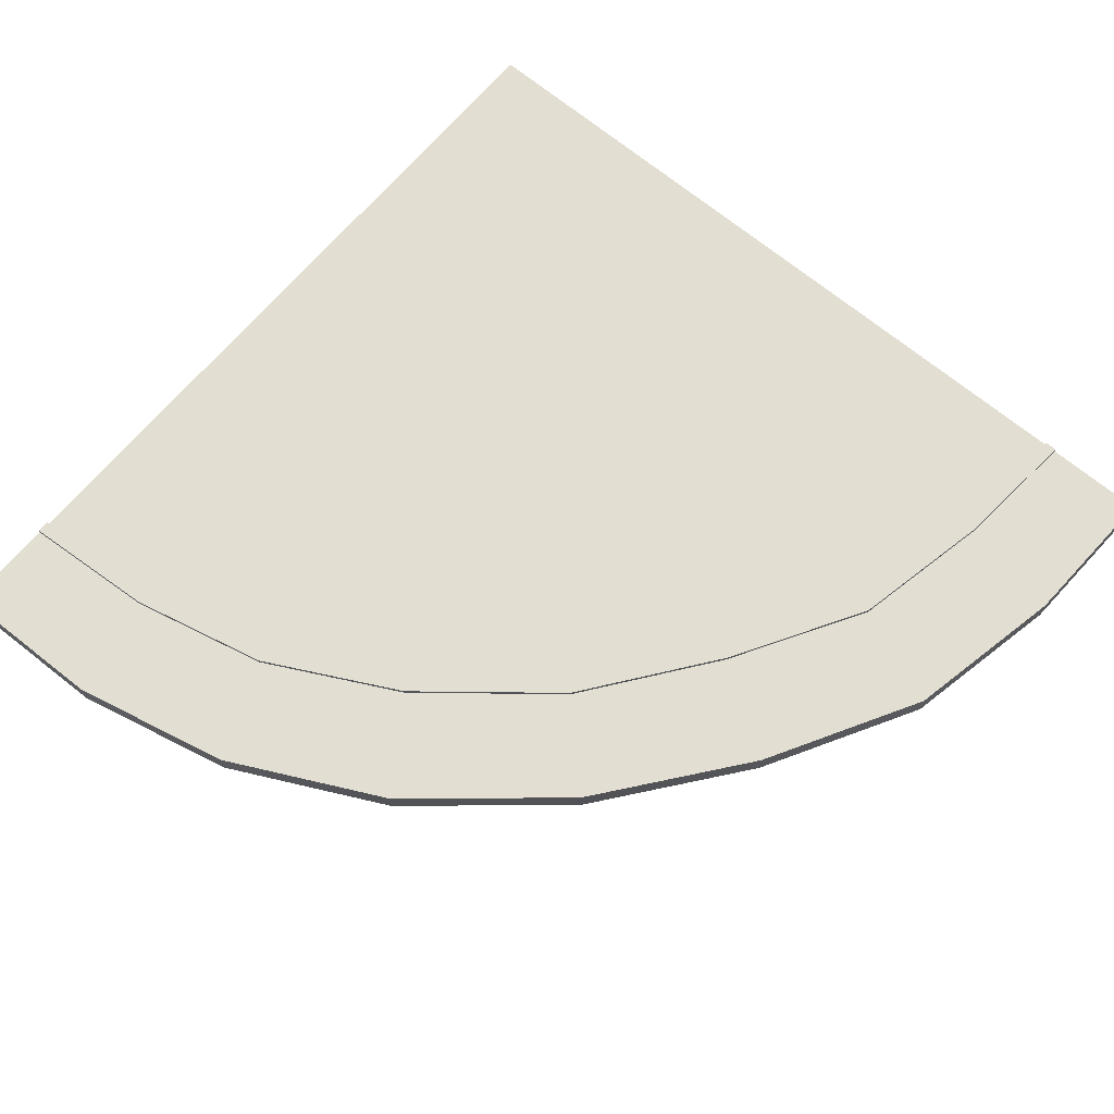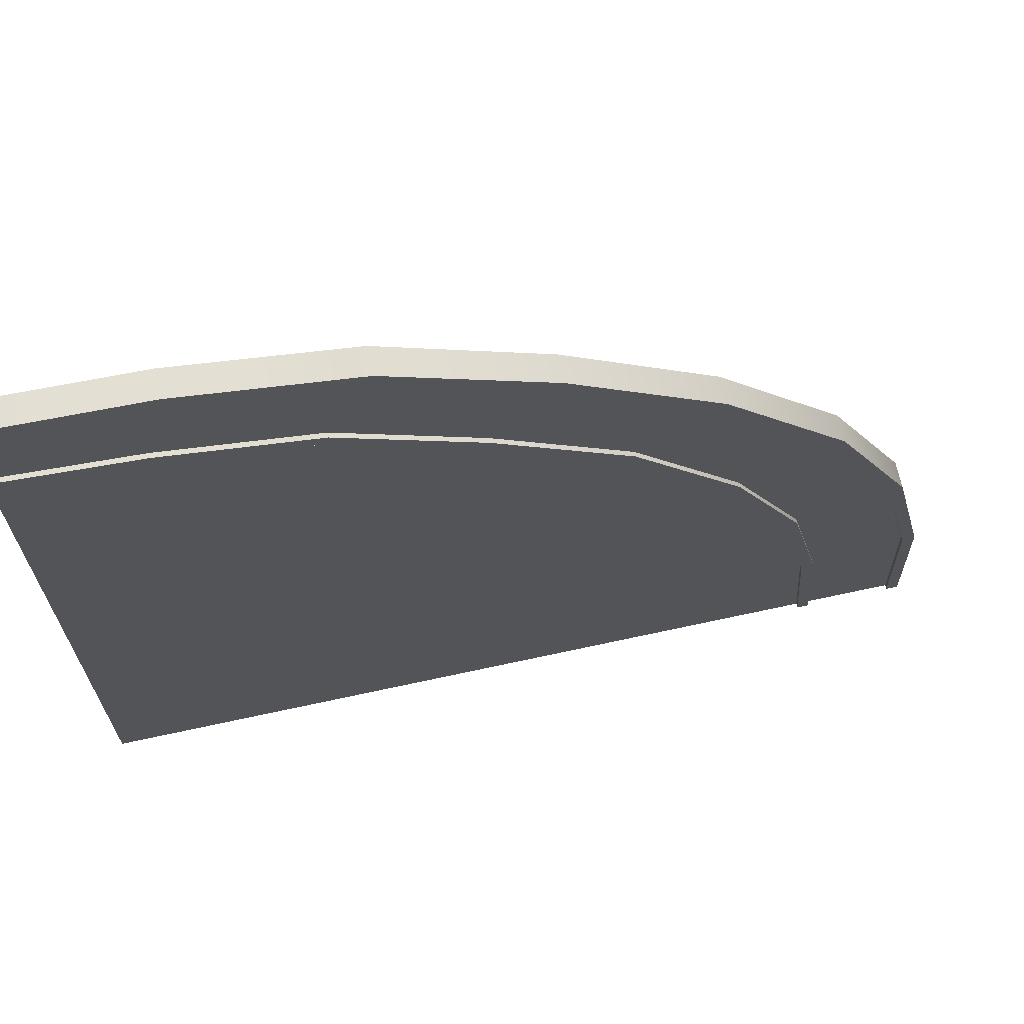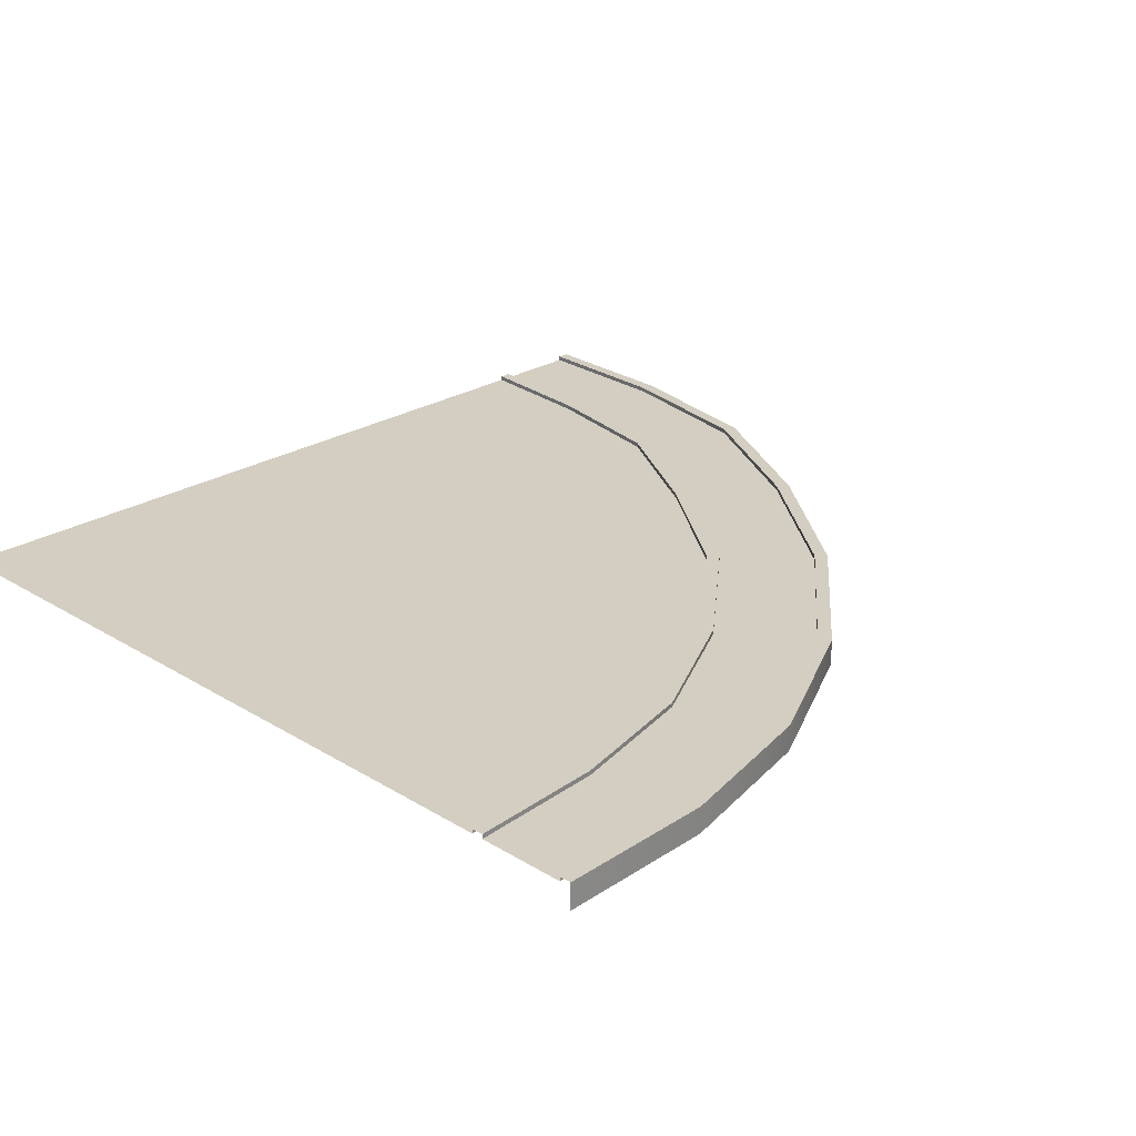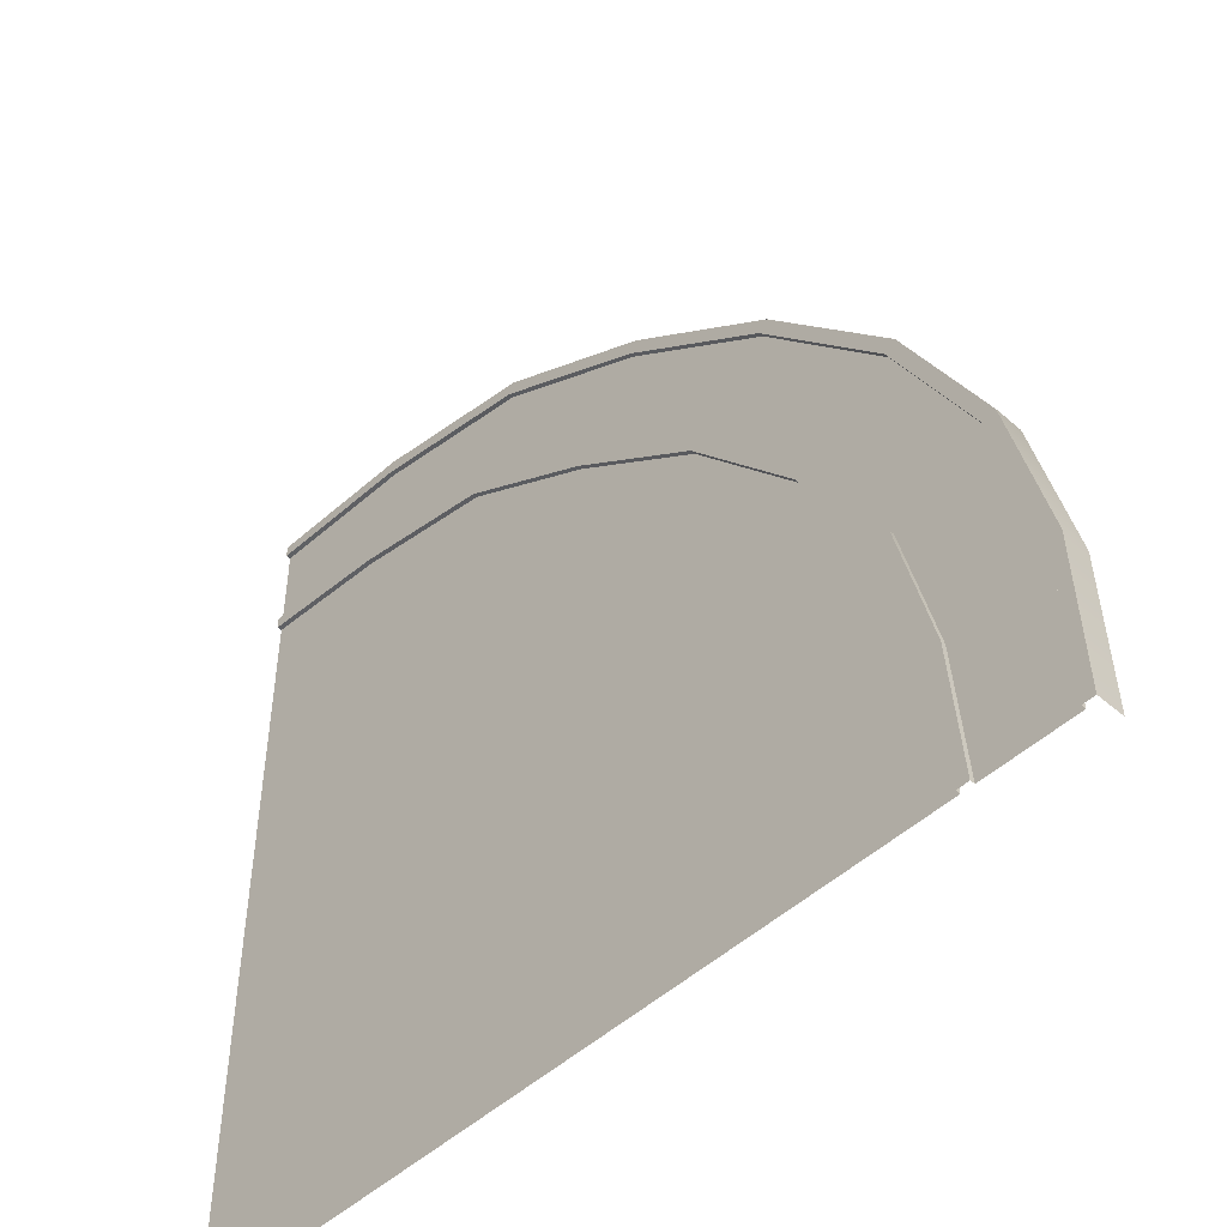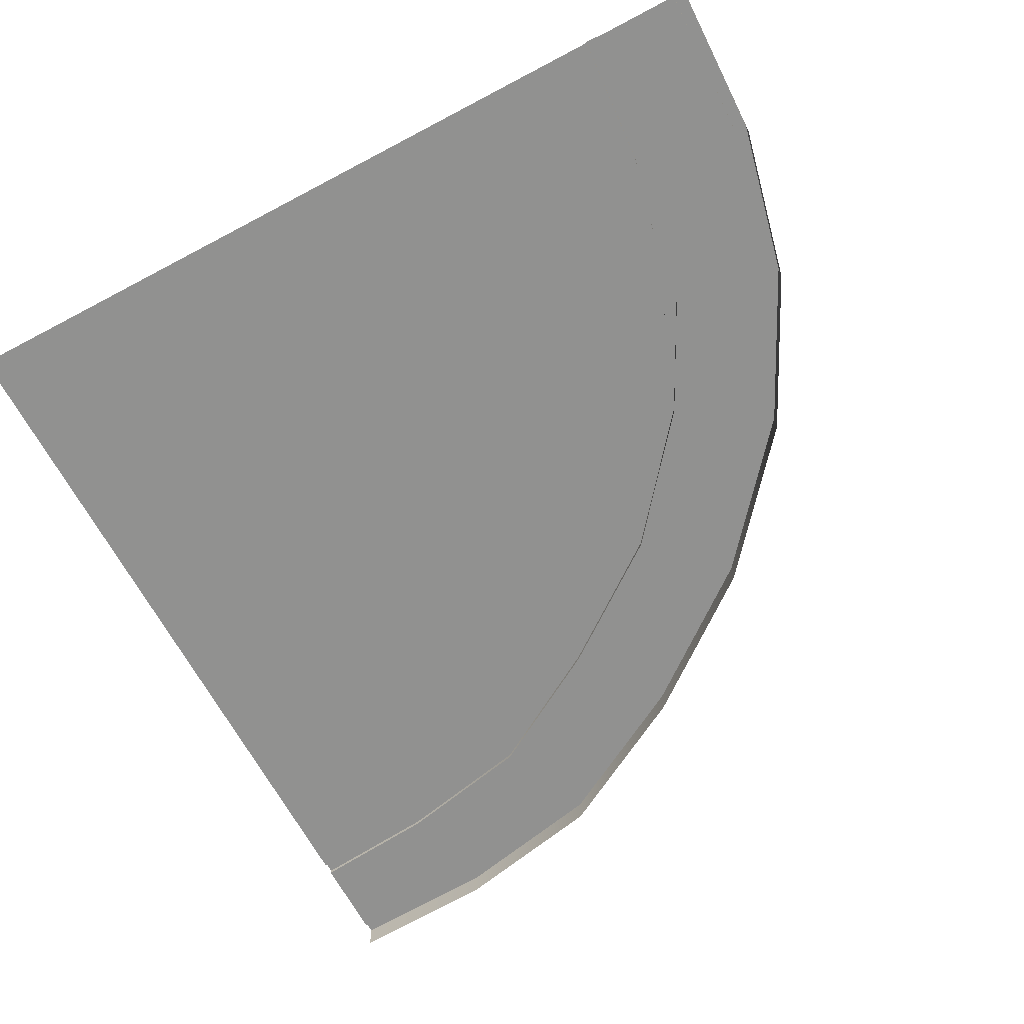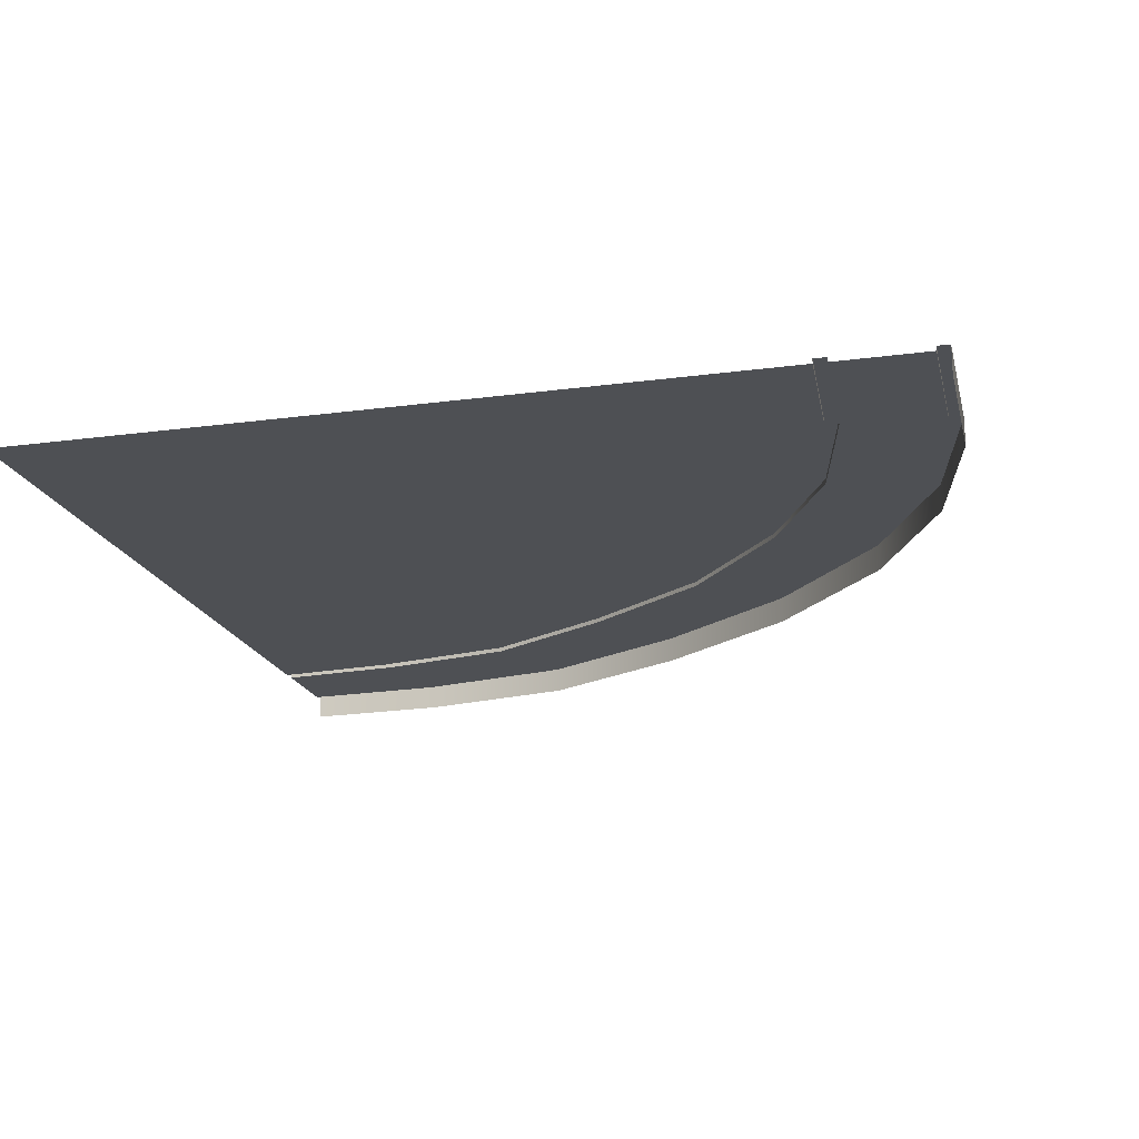
<metadata>
{"format":"obj","ext":"obj","renderer":"f3d","projection":"perspective","resolution":1024,"background":"white","views":[{"elev":67.6,"azim":130.0,"up":"+Z"},{"elev":68.8,"azim":-12.3,"up":"+Y"},{"elev":25.1,"azim":44.8,"up":"+Z"},{"elev":-48.3,"azim":45.9,"up":"+Y"},{"elev":-66.0,"azim":28.1,"up":"+Z"},{"elev":-18.9,"azim":14.5,"up":"+Z"}]}
</metadata>
<code>
g Parking_Corner_B
v 6.366 -8.634 0.4385
v 8.634 -8.634 0.529
v 8.393 -8.634 0.529
v 6.607 -8.634 0.529
v -8.634 6.366 0.4385
v 8.634 -8.634 1.526e-07
v -8.634 6.366 0.529
v 6.366 -8.634 0.529
v -8.634 8.393 0.4385
v 6.607 -8.634 0.4385
v 8.393 -8.634 0.4385
v -8.634 8.393 0.529
v -8.634 6.607 0.529
v -8.634 8.634 -1.526e-07
v -8.634 8.634 0.529
v -8.634 6.607 0.4385
v 2.015 2.015 0.4385
v 3.771 3.771 0
v 2.015 2.015 0.529
v 3.771 3.771 0.529
v 3.584 3.584 0.529
v 2.202 2.202 0.529
v 3.584 3.584 0.4385
v 2.202 2.202 0.4385
v -3.236 5.523 0.4385
v 7.818 -2.285 1.242e-07
v -3.236 5.523 0.529
v 7.818 -2.285 0.529
v -2.386 7.574 0.529
v 5.767 -3.135 0.529
v 7.574 -2.386 0.4385
v -3.135 5.767 0.4385
v 5.523 -3.236 0.4385
v -2.285 7.818 -8.281e-08
v 5.523 -3.236 0.529
v -2.285 7.818 0.529
v 7.574 -2.386 0.529
v -3.135 5.767 0.529
v -2.386 7.574 0.4385
v 5.767 -3.135 0.4385
v -8.634 -8.634 0.4385
v -6.072 6.118 0.4385
v 8.549 -5.473 1.144e-07
v -6.072 6.118 0.529
v 8.549 -5.473 0.529
v -5.628 8.249 0.529
v 6.417 -5.917 0.529
v 8.295 -5.526 0.4385
v -6.019 6.372 0.4385
v 4.125 -0.5678 0.4385
v 0.8277 6.061 -4.141e-08
v 4.125 -0.5678 0.529
v 0.8277 6.061 0.529
v 6.017 0.6964 0.529
v -0.4365 4.169 0.529
v 0.6771 5.835 0.4385
v 4.351 -0.4173 0.4385
v -0.5871 3.943 0.4385
v 6.243 0.8469 7.629e-08
v -0.5871 3.943 0.529
v 6.243 0.8469 0.529
v 0.6771 5.835 0.529
v 4.351 -0.4173 0.529
v 6.017 0.6964 0.4385
v -0.4365 4.169 0.4385
v 6.164 -5.97 0.4385
v -5.575 8.503 -7.629e-08
v 6.164 -5.97 0.529
v -5.575 8.503 0.529
v 8.295 -5.526 0.529
v -6.019 6.372 0.529
v -5.628 8.249 0.4385
v 6.417 -5.917 0.4385
v 8.634 -8.634 0.529
v 8.549 -5.473 0.529
v -8.634 6.366 0.529
v -6.072 6.118 0.529
v 6.417 -5.917 0.4385
v 6.607 -8.634 0.4385
v 0.8277 6.061 0.529
v 3.771 3.771 0.529
v 2.015 2.015 0.529
v 4.125 -0.5678 0.529
v -0.4365 4.169 0.4385
v 2.202 2.202 0.529
v 2.202 2.202 0.4385
v 3.584 3.584 0.529
v 3.584 3.584 0.4385
v 6.243 0.8469 0.529
v 6.017 0.6964 0.529
v 7.818 -2.285 0.529
v -3.236 5.523 0.529
v -0.4365 4.169 0.529
v -0.5871 3.943 0.529
v 6.017 0.6964 0.4385
v 4.351 -0.4173 0.4385
v 4.351 -0.4173 0.529
v 5.767 -3.135 0.4385
v 0.6771 5.835 0.4385
v 0.6771 5.835 0.529
v -5.575 8.503 0.529
v -2.386 7.574 0.529
v -5.628 8.249 0.529
v -2.285 7.818 0.529
v 5.523 -3.236 0.529
v 6.417 -5.917 0.529
v 6.164 -5.97 0.529
v 5.767 -3.135 0.529
v -5.628 8.249 0.4385
v -2.386 7.574 0.4385
v -6.019 6.372 0.4385
v -3.135 5.767 0.529
v -6.019 6.372 0.529
v -3.135 5.767 0.4385
v 8.295 -5.526 0.4385
v 7.574 -2.386 0.529
v 8.295 -5.526 0.529
v 7.574 -2.386 0.4385
v -3.236 5.523 0.4385
v -6.072 6.118 0.4385
v 6.164 -5.97 0.4385
v 5.523 -3.236 0.4385
v 4.125 -0.5678 0.4385
v 2.015 2.015 0.4385
v -0.5871 3.943 0.4385
v 2.202 2.202 0.4385
v 3.584 3.584 0.4385
v 6.366 -8.634 0.4385
v -8.634 8.634 0.529
v -8.634 8.393 0.529
v 6.366 -8.634 0.529
v 6.607 -8.634 0.529
v -8.634 8.393 0.4385
v -8.634 6.607 0.4385
v -8.634 6.607 0.529
v 8.393 -8.634 0.4385
v 8.393 -8.634 0.529
v -8.634 6.366 0.4385
v -3.236 5.523 0.4385
v -6.072 6.118 0.529
v -3.236 5.523 0.529
v -6.072 6.118 0.4385
v 5.523 -3.236 0.4385
v 4.125 -0.5678 0.529
v 5.523 -3.236 0.529
v 4.125 -0.5678 0.4385
v 2.015 2.015 0.4385
v -0.5871 3.943 0.529
v 2.015 2.015 0.529
v -0.5871 3.943 0.4385
v 6.164 -5.97 0.529
v 6.164 -5.97 0.4385
g Parking_Corner_B_0
f 44 7 42
f 5 42 7
f 6 43 2
f 45 2 43
f 43 26 45
f 28 45 26
f 26 59 28
f 61 28 59
f 59 18 61
f 20 61 18
f 18 51 20
f 53 20 51
f 51 34 53
f 36 53 34
f 34 67 36
f 69 36 67
f 67 14 69
f 15 69 14
f 3 74 70
f 75 70 74
f 70 75 37
f 91 37 75
f 91 89 37
f 90 37 89
f 90 89 21
f 81 21 89
f 81 80 21
f 62 21 80
f 62 80 102
f 104 102 80
f 104 101 102
f 103 102 101
f 101 129 103
f 130 103 129
f 13 76 71
f 77 71 76
f 77 92 71
f 38 71 92
f 38 92 93
f 94 93 92
f 94 82 93
f 22 93 82
f 22 82 63
f 83 63 82
f 83 105 63
f 108 63 105
f 108 105 106
f 107 106 105
f 107 131 106
f 132 106 131
f 10 11 73
f 48 73 11
f 73 48 40
f 31 40 48
f 31 95 40
f 57 40 95
f 57 95 126
f 127 126 95
f 79 78 4
f 47 4 78
f 78 98 47
f 30 47 98
f 98 96 30
f 97 30 96
f 96 86 97
f 85 97 86
f 86 84 85
f 55 85 84
f 84 114 55
f 112 55 114
f 114 111 112
f 113 112 111
f 111 134 113
f 135 113 134
f 9 72 12
f 46 12 72
f 72 39 46
f 29 46 39
f 39 99 29
f 100 29 99
f 99 88 100
f 87 100 88
f 88 64 87
f 54 87 64
f 64 118 54
f 116 54 118
f 118 115 116
f 117 116 115
f 115 136 117
f 137 117 136
f 52 19 50
f 17 50 19
f 23 56 24
f 65 24 56
f 65 56 32
f 110 32 56
f 110 109 32
f 49 32 109
f 109 133 49
f 16 49 133
f 60 27 58
f 25 58 27
f 68 35 66
f 33 66 35
f 121 41 1
f 122 41 121
f 123 41 122
f 124 41 123
f 125 41 124
f 119 41 125
f 120 41 119
f 138 41 120
f 141 140 139
f 142 139 140
f 145 144 143
f 146 143 144
f 149 148 147
f 150 147 148
f 8 151 128
f 152 128 151

</code>
